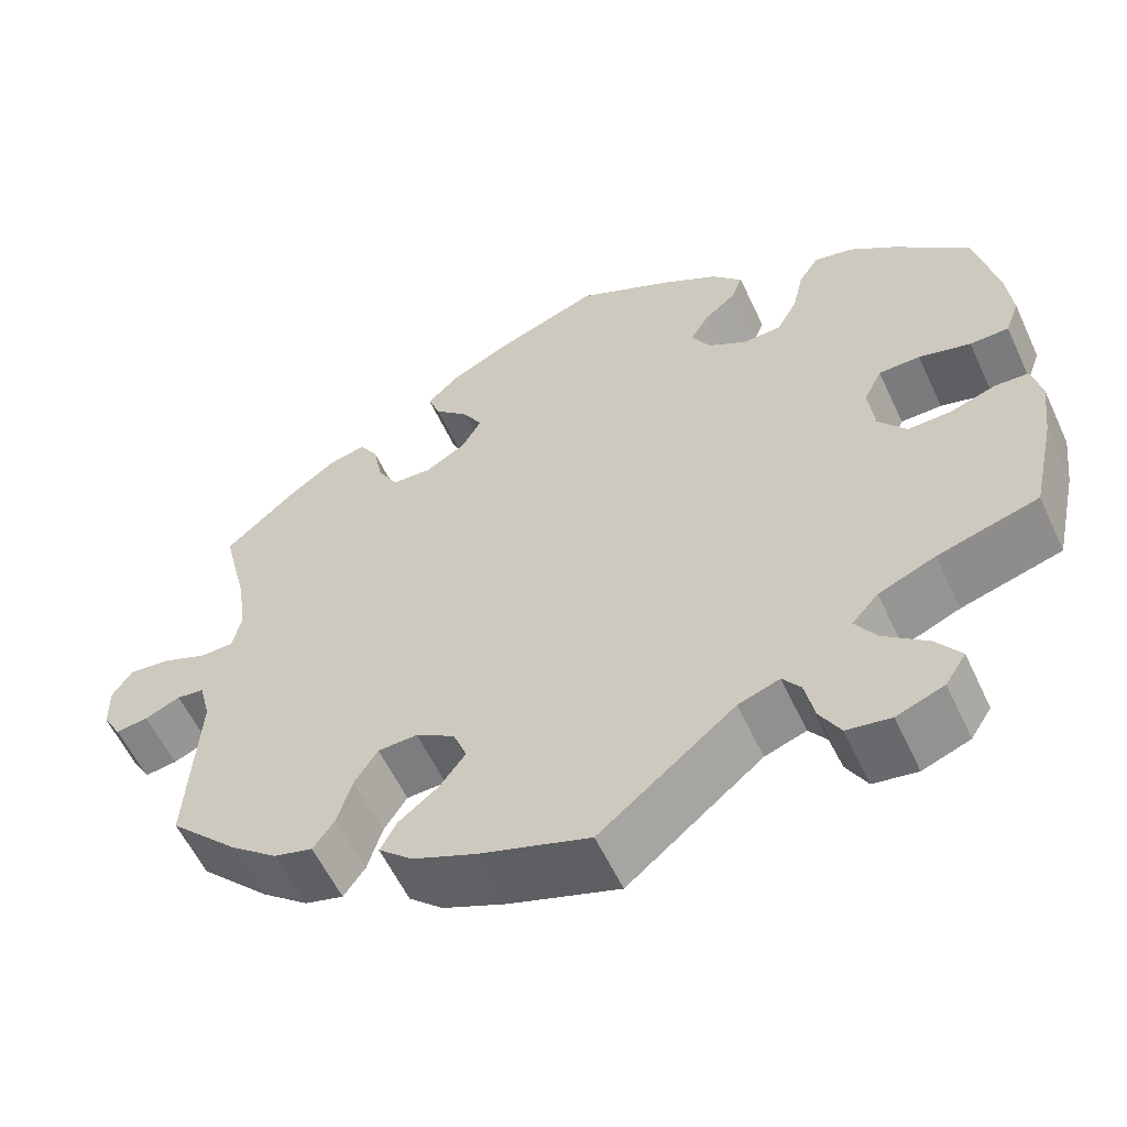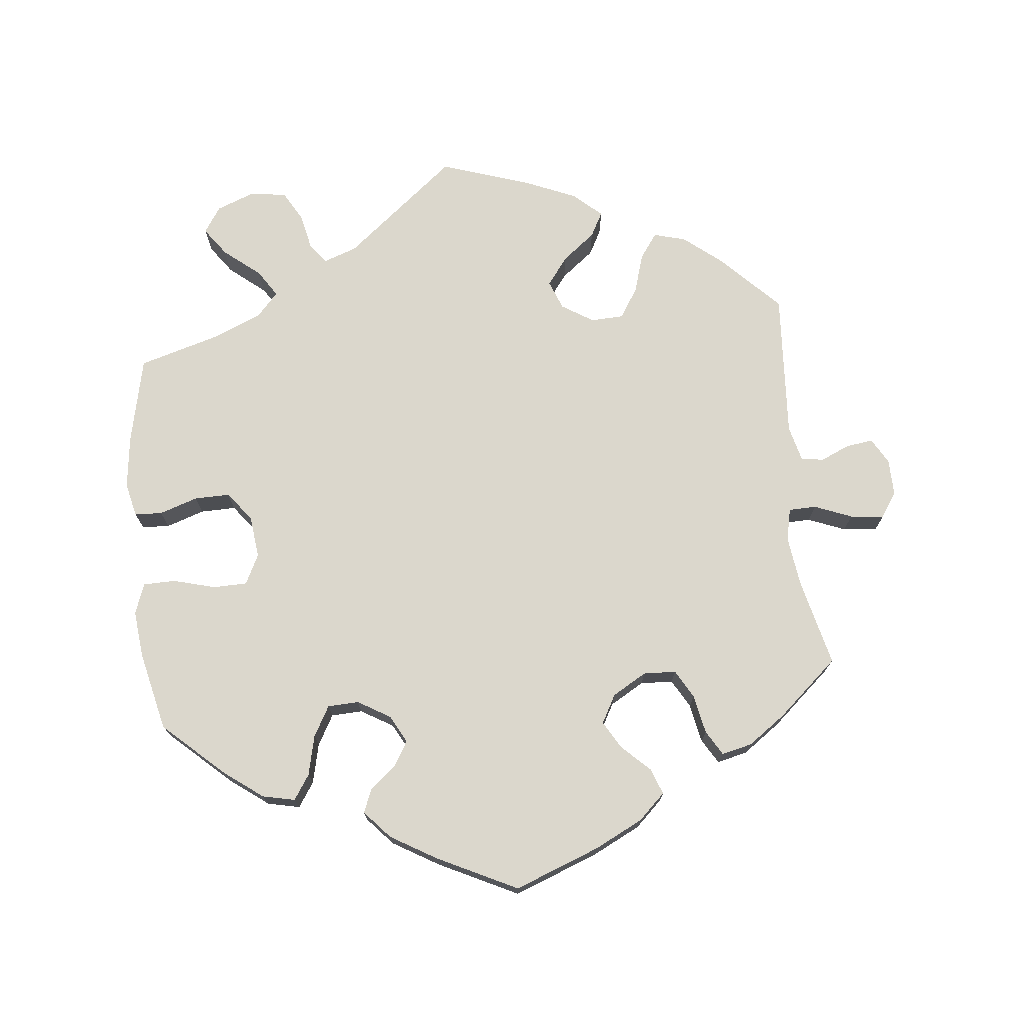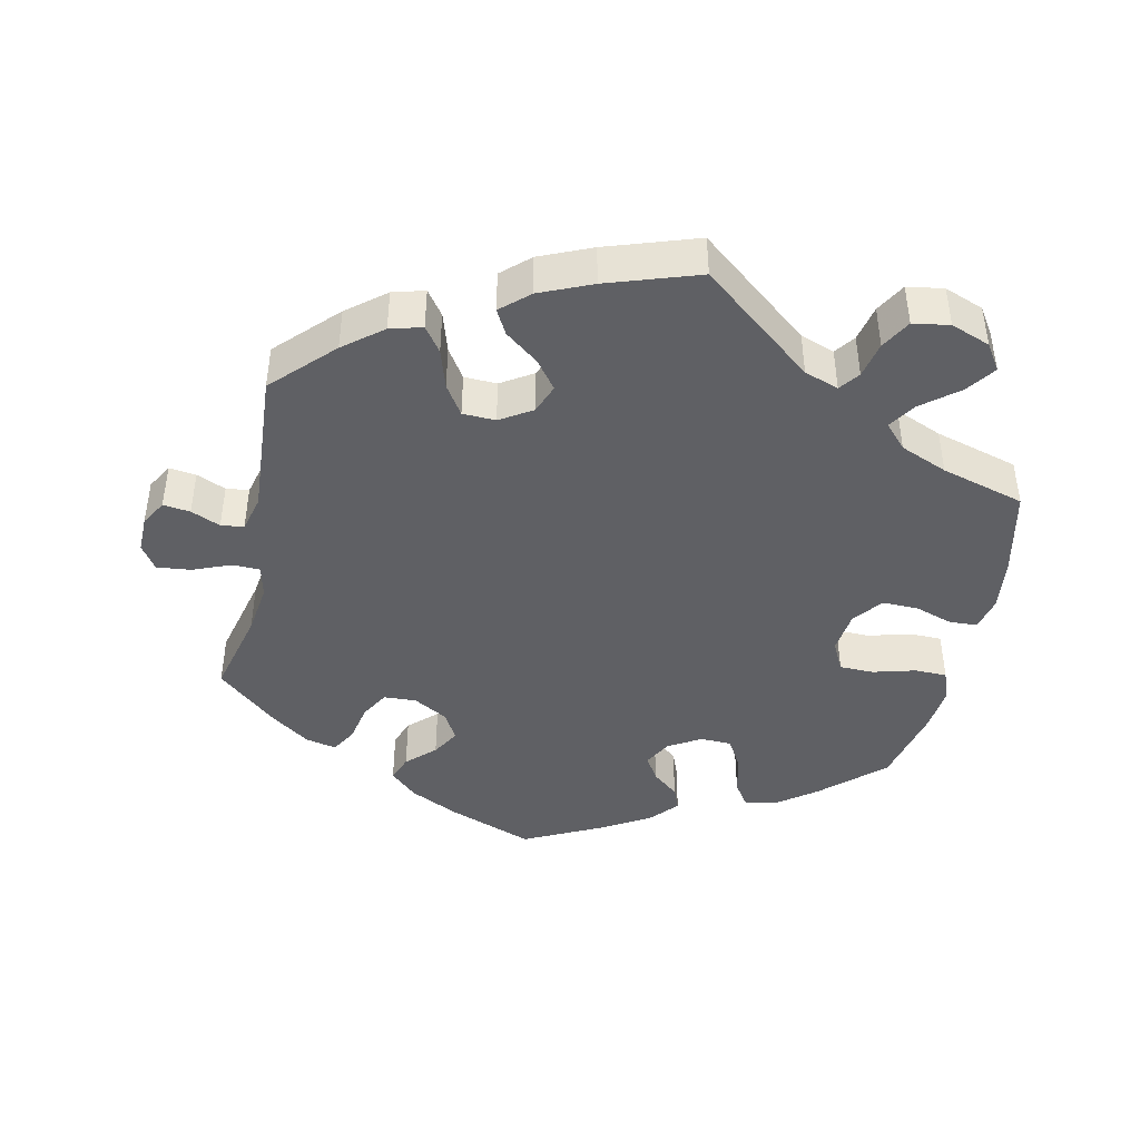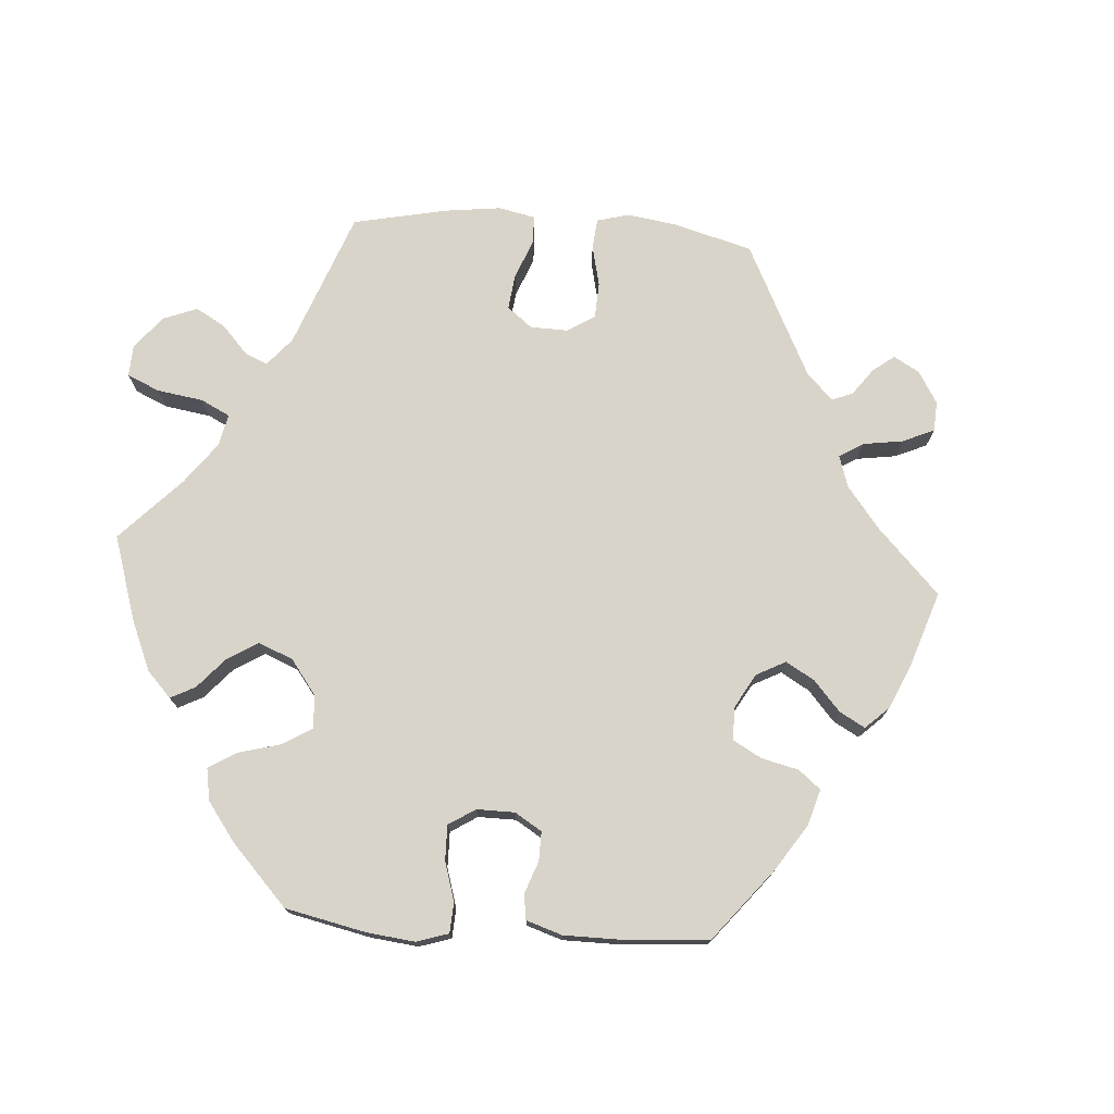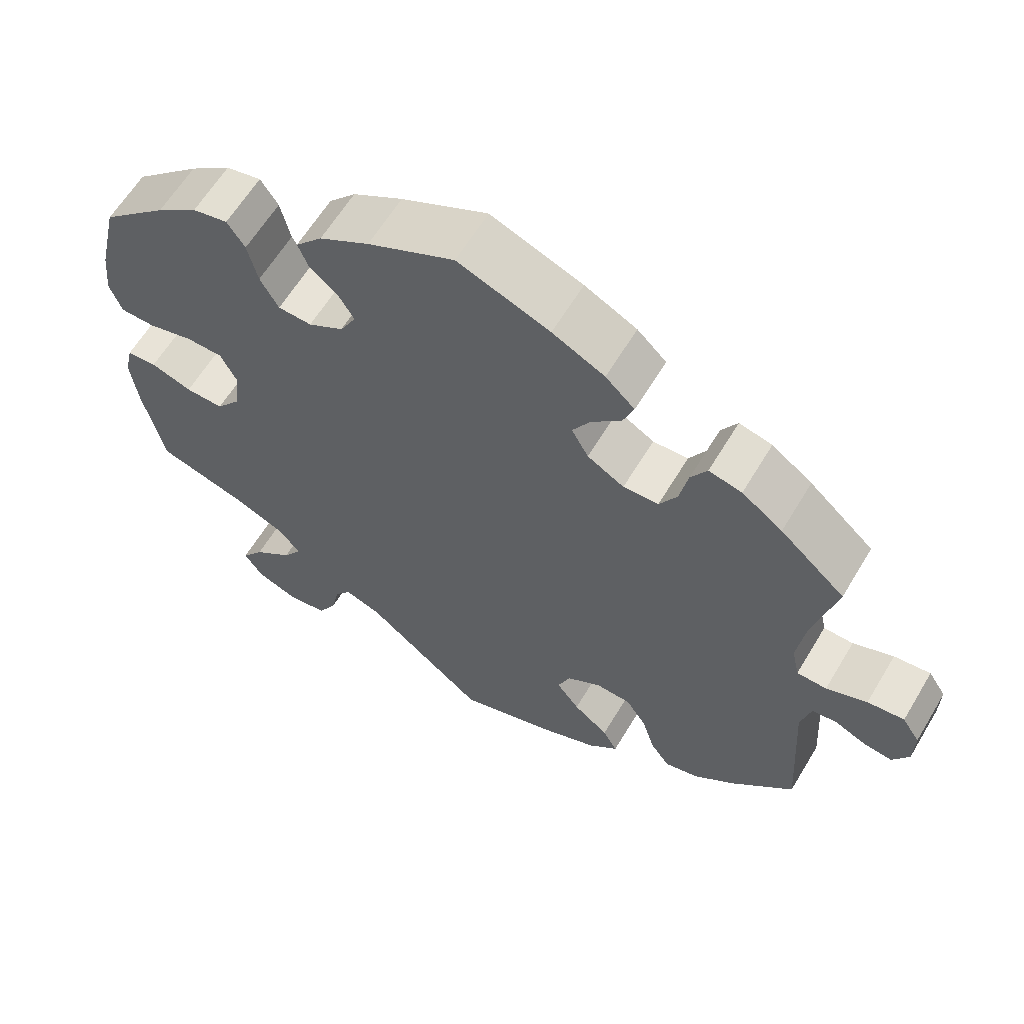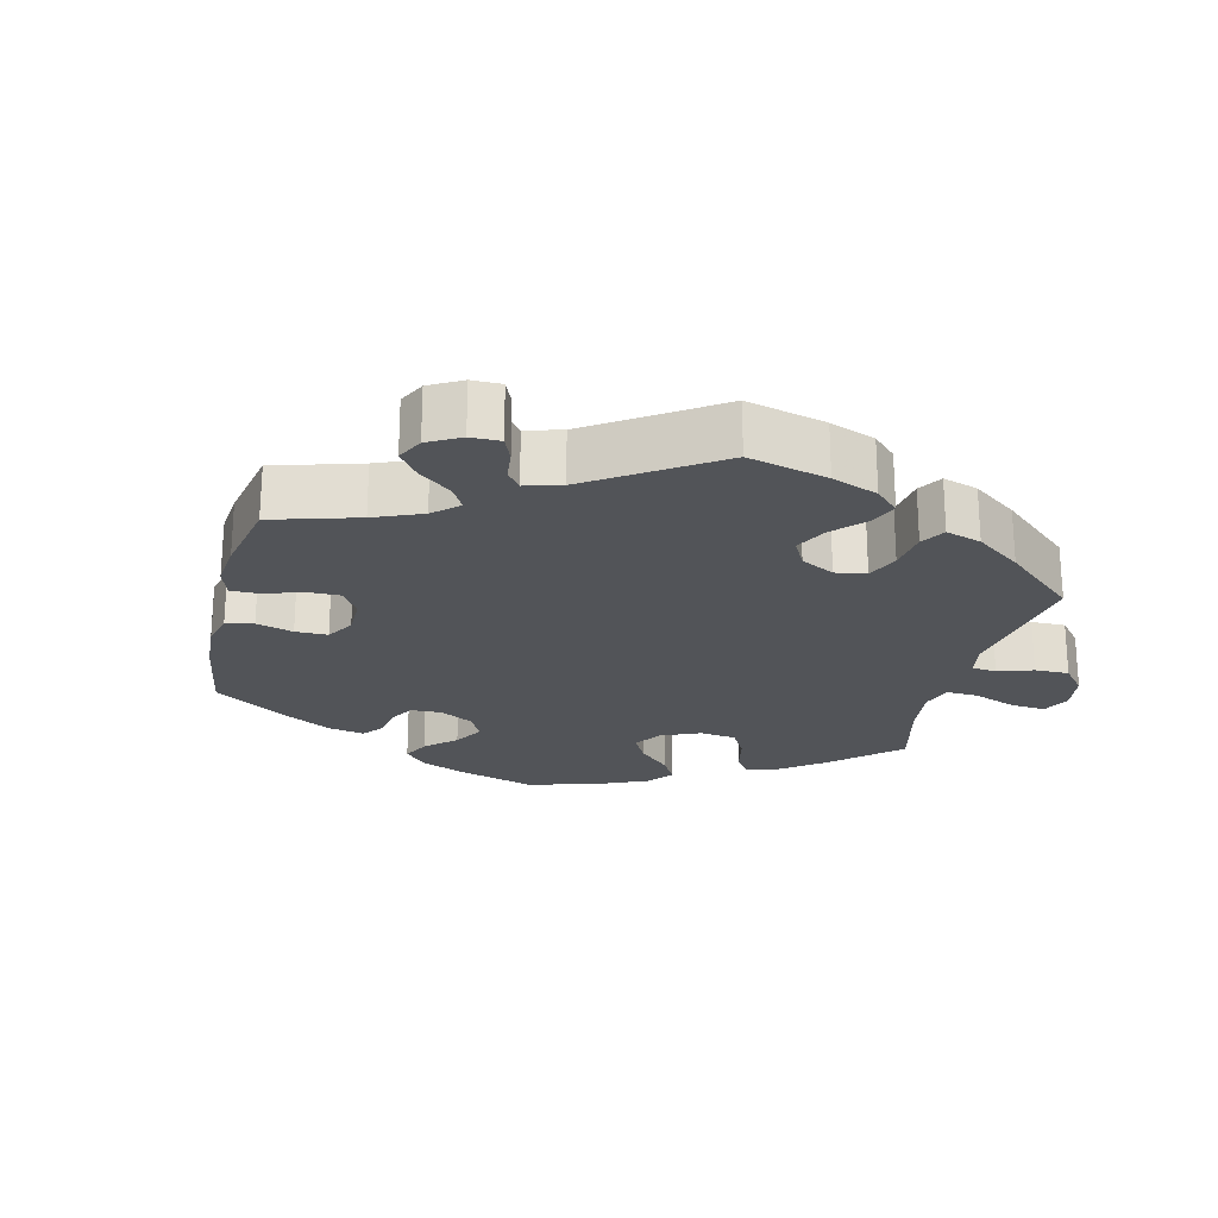
<metadata>
{"format":"obj","ext":"obj","renderer":"f3d","projection":"perspective","resolution":1024,"background":"white","views":[{"elev":-57.7,"azim":-155.2,"up":"+Z"},{"elev":73.3,"azim":-5.8,"up":"+Y"},{"elev":-43.3,"azim":168.1,"up":"+Y"},{"elev":74.9,"azim":-25.9,"up":"+Y"},{"elev":61.9,"azim":30.9,"up":"+Z"},{"elev":-22.8,"azim":106.5,"up":"+Y"}]}
</metadata>
<code>
v -0.414 0.07 0.367
v -0.36 0.07 0.407
v -0.314 0.07 0.417
v -0.291 0.07 0.382
v -0.278 0.07 0.326
v -0.254 0.07 0.283
v -0.21 0.07 0.281
v -0.164 0.07 0.308
v -0.143 0.07 0.347
v -0.164 0.07 0.382
v -0.201 0.07 0.413
v -0.214 0.07 0.446
v -0.179 0.07 0.485
v -0.114 0.07 0.523
v -0.001 0.07 0.578
v 0.119 0.07 0.532
v 0.187 0.07 0.498
v 0.225 0.07 0.462
v 0.211 0.07 0.425
v 0.172 0.07 0.388
v 0.149 0.07 0.349
v 0.171 0.07 0.309
v 0.219 0.07 0.281
v 0.265 0.07 0.283
v 0.288 0.07 0.323
v 0.299 0.07 0.378
v 0.32 0.07 0.413
v 0.363 0.07 0.403
v 0.416 0.07 0.365
v 0.501 0.07 0.29
v 0.471 0.07 0.168
v 0.461 0.07 0.096
v 0.471 0.07 0.05
v 0.51 0.07 0.049
v 0.563 0.07 0.07
v 0.611 0.07 0.075
v 0.634 0.07 0.04
v 0.633 0.07 -0.012
v 0.612 0.07 -0.048
v 0.574 0.07 -0.043
v 0.533 0.07 -0.025
v 0.501 0.07 -0.029
v 0.488 0.07 -0.08
v 0.501 0.07 -0.288
v 0.42 0.07 -0.37
v 0.366 0.07 -0.413
v 0.321 0.07 -0.425
v 0.296 0.07 -0.39
v 0.279 0.07 -0.334
v 0.252 0.07 -0.292
v 0.206 0.07 -0.29
v 0.161 0.07 -0.318
v 0.145 0.07 -0.359
v 0.175 0.07 -0.399
v 0.221 0.07 -0.435
v 0.24 0.07 -0.47
v 0.201 0.07 -0.505
v 0.128 0.07 -0.536
v 0 0.07 -0.578
v -0.157 0.07 -0.45
v -0.205 0.07 -0.433
v -0.226 0.07 -0.461
v -0.237 0.07 -0.512
v -0.261 0.07 -0.554
v -0.312 0.07 -0.562
v -0.367 0.07 -0.541
v -0.391 0.07 -0.504
v -0.362 0.07 -0.464
v -0.311 0.07 -0.423
v -0.286 0.07 -0.385
v -0.317 0.07 -0.351
v -0.383 0.07 -0.323
v -0.5 0.07 -0.289
v -0.527 0.07 -0.166
v -0.536 0.07 -0.092
v -0.525 0.07 -0.044
v -0.486 0.07 -0.042
v -0.432 0.07 -0.06
v -0.382 0.07 -0.061
v -0.35 0.07 -0.02
v -0.343 0.07 0.04
v -0.364 0.07 0.082
v -0.412 0.07 0.083
v -0.472 0.07 0.067
v -0.517 0.07 0.068
v -0.533 0.07 0.111
v -0.526 0.07 0.177
v -0.5 0.07 0.289
v -0.414 0 0.367
v -0.36 0 0.407
v -0.314 0 0.417
v -0.291 0 0.382
v -0.278 0 0.326
v -0.254 0 0.283
v -0.21 0 0.281
v -0.164 0 0.308
v -0.143 0 0.347
v -0.164 0 0.382
v -0.201 0 0.413
v -0.214 0 0.446
v -0.179 0 0.485
v -0.114 0 0.523
v -0.001 0 0.578
v 0.119 0 0.532
v 0.187 0 0.498
v 0.225 0 0.462
v 0.211 0 0.425
v 0.172 0 0.388
v 0.149 0 0.349
v 0.171 0 0.309
v 0.219 0 0.281
v 0.265 0 0.283
v 0.288 0 0.323
v 0.299 0 0.378
v 0.32 0 0.413
v 0.363 0 0.403
v 0.416 0 0.365
v 0.501 0 0.29
v 0.471 0 0.168
v 0.461 0 0.096
v 0.471 0 0.05
v 0.51 0 0.049
v 0.563 0 0.07
v 0.611 0 0.075
v 0.634 0 0.04
v 0.633 0 -0.012
v 0.612 0 -0.048
v 0.574 0 -0.043
v 0.533 0 -0.025
v 0.501 0 -0.029
v 0.488 0 -0.08
v 0.501 0 -0.288
v 0.42 0 -0.37
v 0.366 0 -0.413
v 0.321 0 -0.425
v 0.296 0 -0.39
v 0.279 0 -0.334
v 0.252 0 -0.292
v 0.206 0 -0.29
v 0.161 0 -0.318
v 0.145 0 -0.359
v 0.175 0 -0.399
v 0.221 0 -0.435
v 0.24 0 -0.47
v 0.201 0 -0.505
v 0.128 0 -0.536
v 0 0 -0.578
v -0.157 0 -0.45
v -0.205 0 -0.433
v -0.226 0 -0.461
v -0.237 0 -0.512
v -0.261 0 -0.554
v -0.312 0 -0.562
v -0.367 0 -0.541
v -0.391 0 -0.504
v -0.362 0 -0.464
v -0.311 0 -0.423
v -0.286 0 -0.385
v -0.317 0 -0.351
v -0.383 0 -0.323
v -0.5 0 -0.289
v -0.527 0 -0.166
v -0.536 0 -0.092
v -0.525 0 -0.044
v -0.486 0 -0.042
v -0.432 0 -0.06
v -0.382 0 -0.061
v -0.35 0 -0.02
v -0.343 0 0.04
v -0.364 0 0.082
v -0.412 0 0.083
v -0.472 0 0.067
v -0.517 0 0.068
v -0.533 0 0.111
v -0.526 0 0.177
v -0.5 0 0.289
f 83 84 85 86
f 82 83 86 87
f 75 76 77 78
f 75 78 79
f 72 73 74 75
f 71 72 75 79
f 70 71 79 80
f 66 67 68 69
f 66 69 70
f 65 66 70
f 62 63 64 65
f 61 62 65 70
f 60 61 70 80
f 54 55 56 57
f 53 54 57 58
f 46 47 48 49
f 46 49 50
f 43 44 45 46
f 42 43 46 50
f 38 39 40 41
f 38 41 42
f 37 38 42
f 34 35 36 37
f 33 34 37 42
f 28 29 30 31
f 28 31 32
f 25 26 27 28
f 24 25 28 32
f 23 24 32 33
f 17 18 19 20
f 17 20 21
f 16 17 21
f 15 16 21
f 14 15 21 22
f 10 11 12 13
f 9 10 13 14
f 2 3 4 5
f 2 5 6
f 1 2 6
f 82 87 88 1
f 59 60 80 81
f 53 58 59 81
f 52 53 81 82
f 51 52 82 1
f 22 23 33 42
f 9 14 22 42
f 8 9 42 50
f 7 8 50 51
f 51 1 6
f 6 7 51
f 174 173 172 171
f 175 174 171 170
f 166 165 164 163
f 167 166 163
f 163 162 161 160
f 167 163 160 159
f 168 167 159 158
f 157 156 155 154
f 158 157 154
f 158 154 153
f 153 152 151 150
f 158 153 150 149
f 168 158 149 148
f 145 144 143 142
f 146 145 142 141
f 137 136 135 134
f 138 137 134
f 134 133 132 131
f 138 134 131 130
f 129 128 127 126
f 130 129 126
f 130 126 125
f 125 124 123 122
f 130 125 122 121
f 119 118 117 116
f 120 119 116
f 116 115 114 113
f 120 116 113 112
f 121 120 112 111
f 108 107 106 105
f 109 108 105
f 109 105 104
f 109 104 103
f 110 109 103 102
f 101 100 99 98
f 102 101 98 97
f 93 92 91 90
f 94 93 90
f 94 90 89
f 89 176 175 170
f 169 168 148 147
f 169 147 146 141
f 170 169 141 140
f 89 170 140 139
f 130 121 111 110
f 130 110 102 97
f 138 130 97 96
f 139 138 96 95
f 94 89 139
f 139 95 94
f 1 89 90 2
f 2 90 91 3
f 3 91 92 4
f 4 92 93 5
f 5 93 94 6
f 6 94 95 7
f 7 95 96 8
f 8 96 97 9
f 9 97 98 10
f 10 98 99 11
f 11 99 100 12
f 12 100 101 13
f 13 101 102 14
f 14 102 103 15
f 15 103 104 16
f 16 104 105 17
f 17 105 106 18
f 18 106 107 19
f 19 107 108 20
f 20 108 109 21
f 21 109 110 22
f 22 110 111 23
f 23 111 112 24
f 24 112 113 25
f 25 113 114 26
f 26 114 115 27
f 27 115 116 28
f 28 116 117 29
f 29 117 118 30
f 30 118 119 31
f 31 119 120 32
f 32 120 121 33
f 33 121 122 34
f 34 122 123 35
f 35 123 124 36
f 36 124 125 37
f 37 125 126 38
f 38 126 127 39
f 39 127 128 40
f 40 128 129 41
f 41 129 130 42
f 42 130 131 43
f 43 131 132 44
f 44 132 133 45
f 45 133 134 46
f 46 134 135 47
f 47 135 136 48
f 48 136 137 49
f 49 137 138 50
f 50 138 139 51
f 51 139 140 52
f 52 140 141 53
f 53 141 142 54
f 54 142 143 55
f 55 143 144 56
f 56 144 145 57
f 57 145 146 58
f 58 146 147 59
f 59 147 148 60
f 60 148 149 61
f 61 149 150 62
f 62 150 151 63
f 63 151 152 64
f 64 152 153 65
f 65 153 154 66
f 66 154 155 67
f 67 155 156 68
f 68 156 157 69
f 69 157 158 70
f 70 158 159 71
f 71 159 160 72
f 72 160 161 73
f 73 161 162 74
f 74 162 163 75
f 75 163 164 76
f 76 164 165 77
f 77 165 166 78
f 78 166 167 79
f 79 167 168 80
f 80 168 169 81
f 81 169 170 82
f 82 170 171 83
f 83 171 172 84
f 84 172 173 85
f 85 173 174 86
f 86 174 175 87
f 87 175 176 88
f 88 176 89 1

</code>
